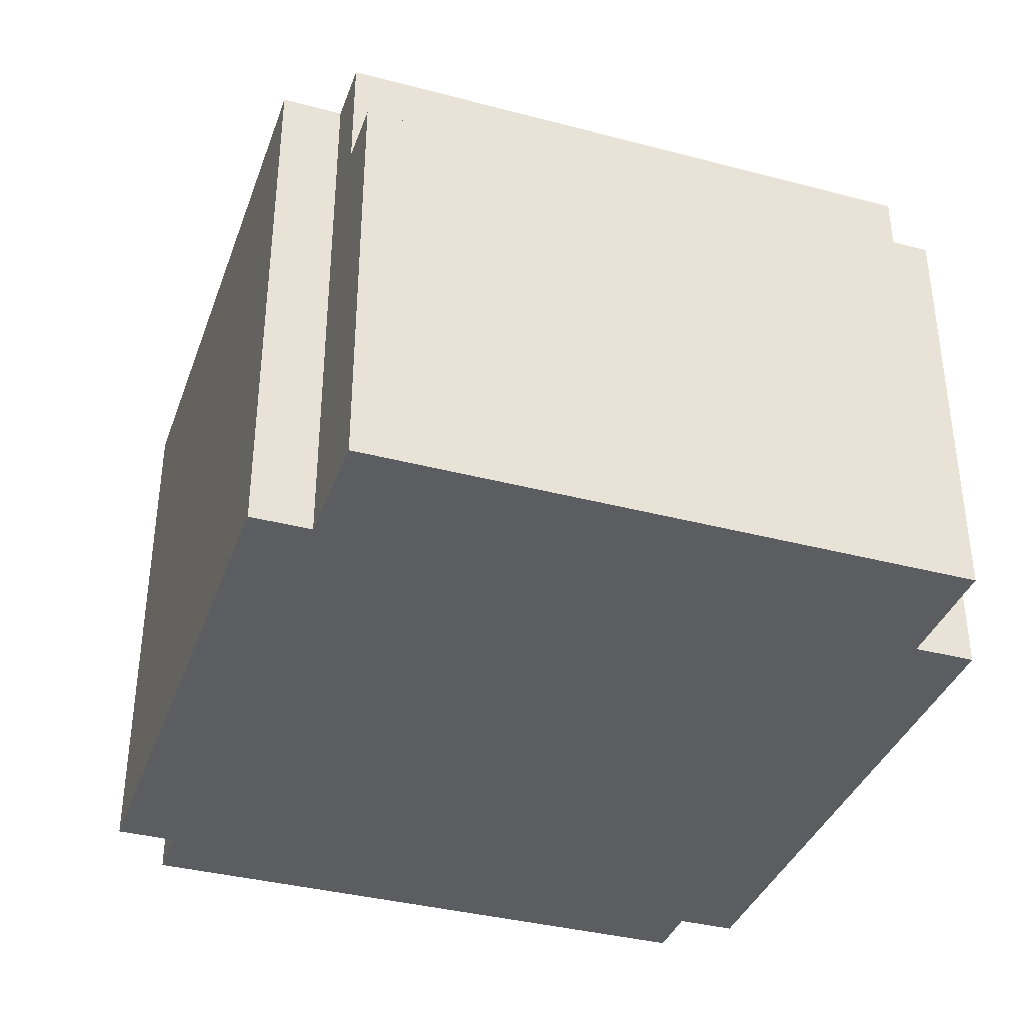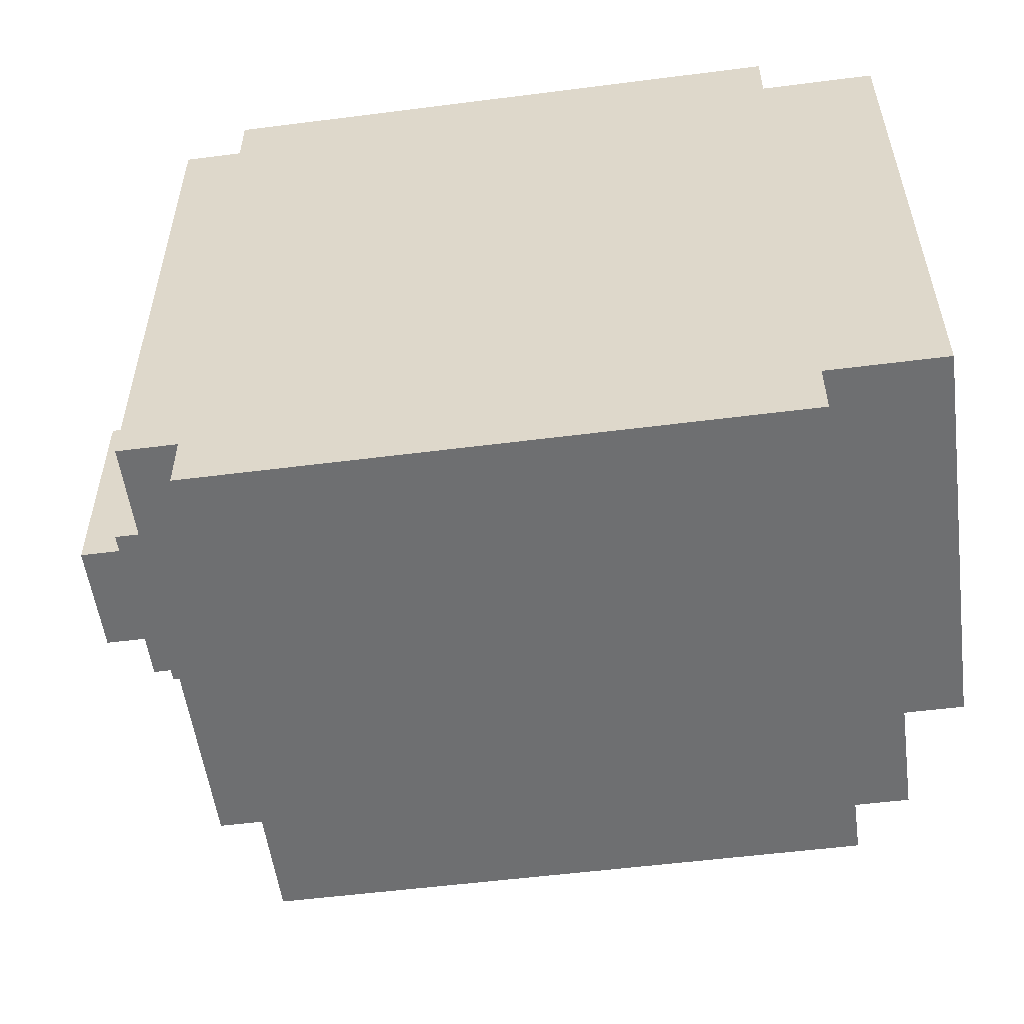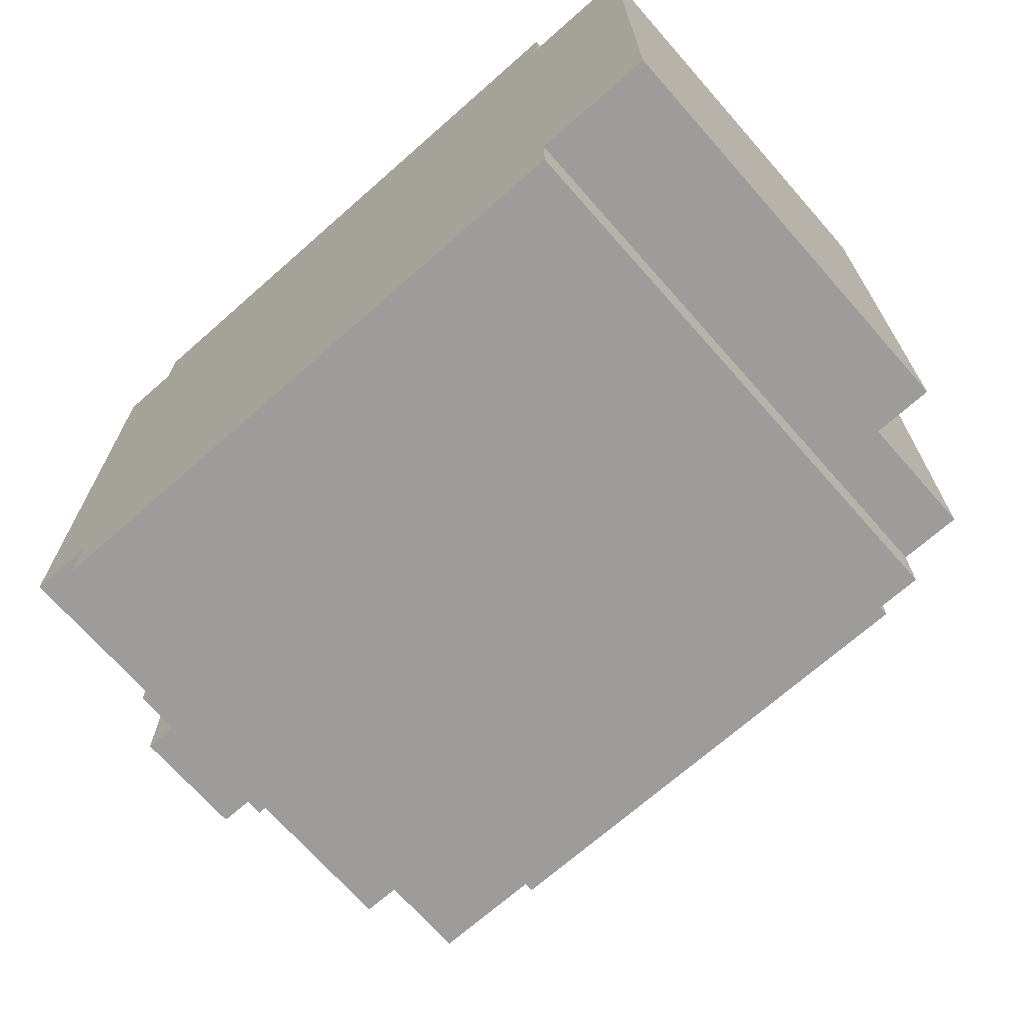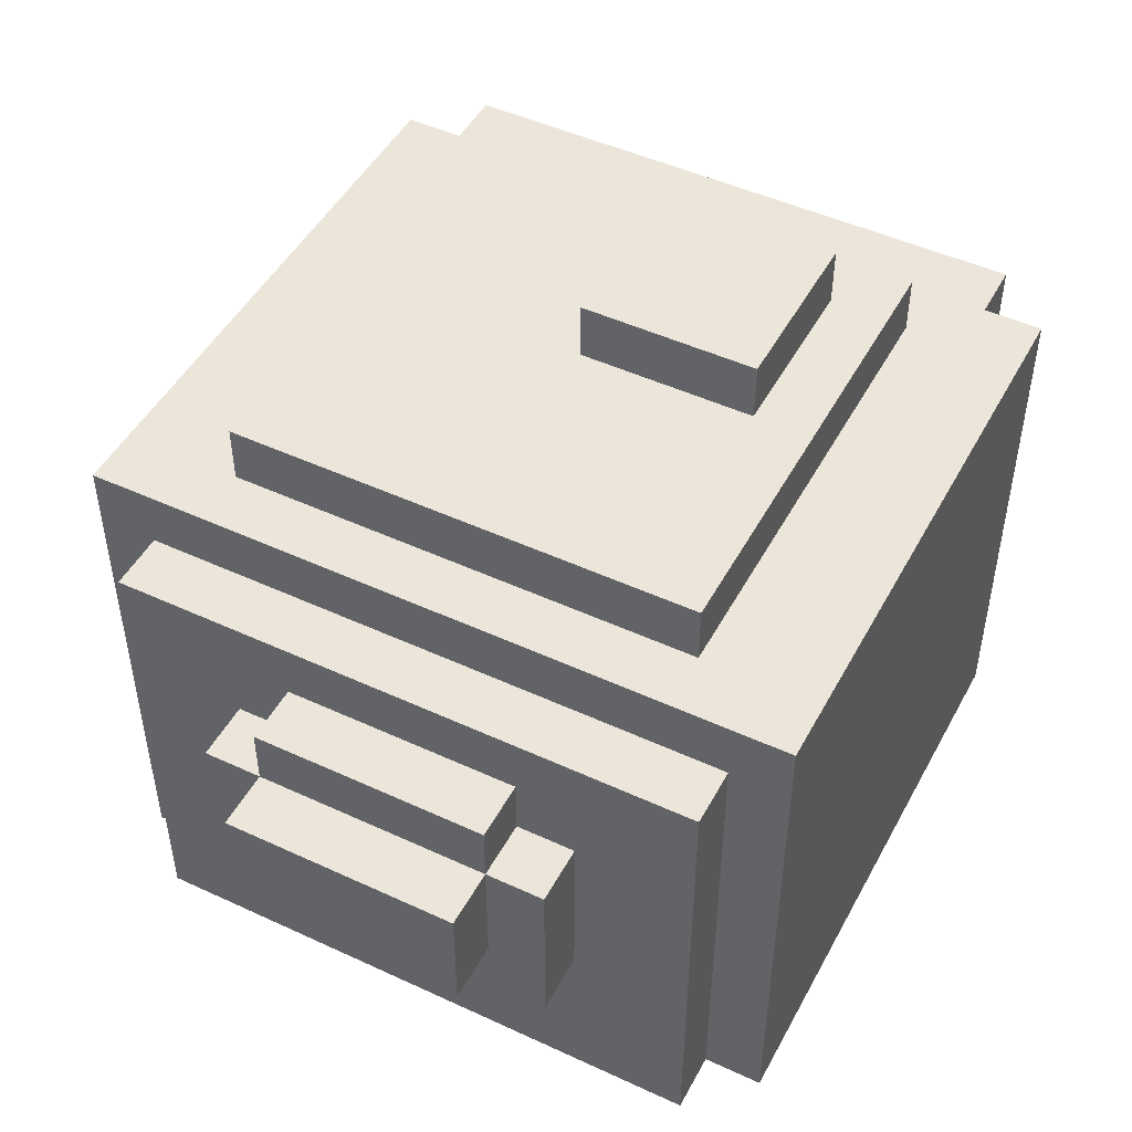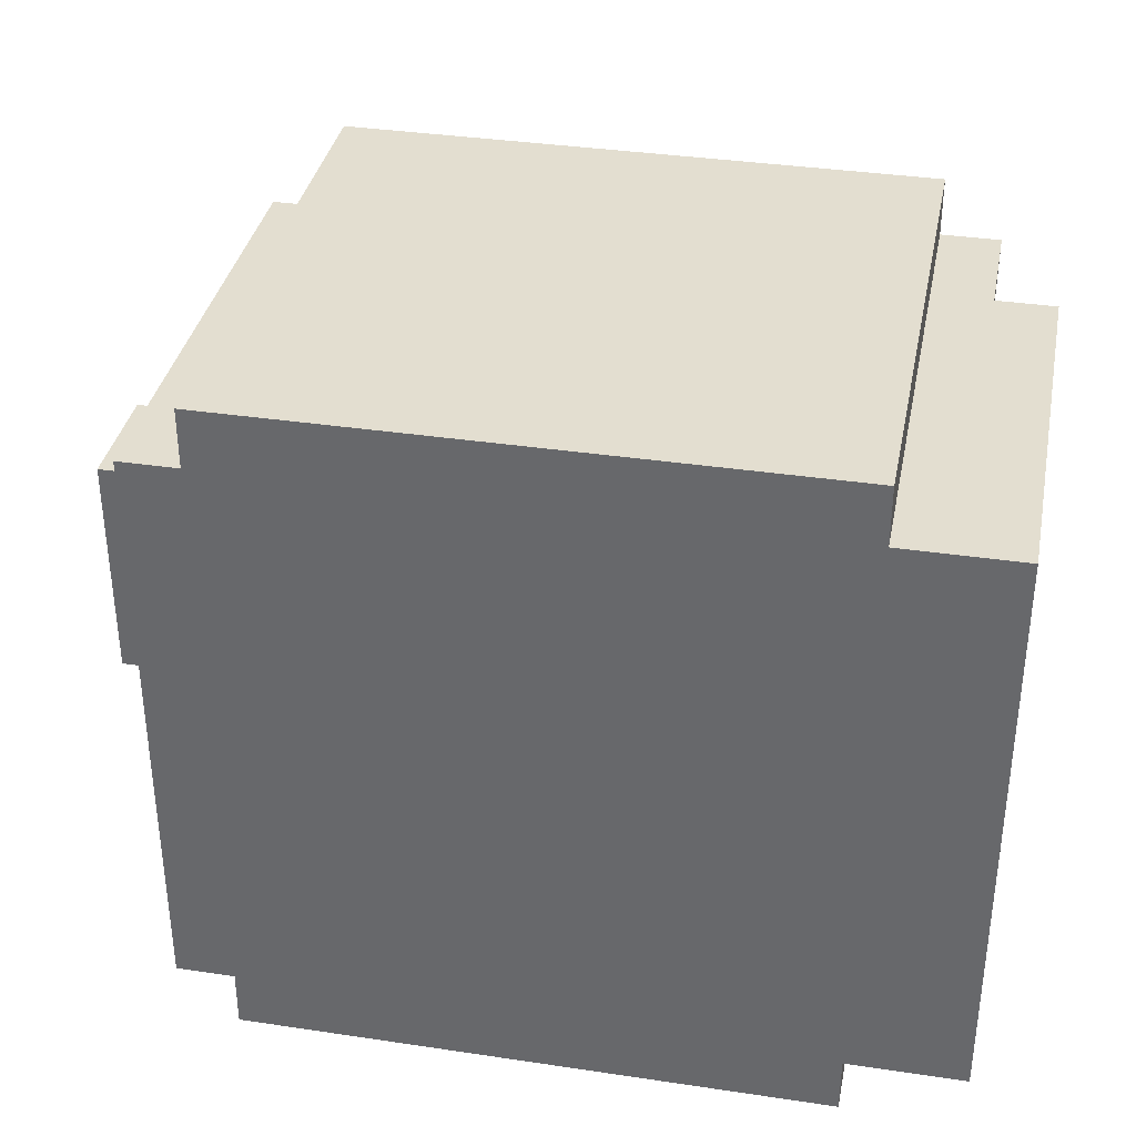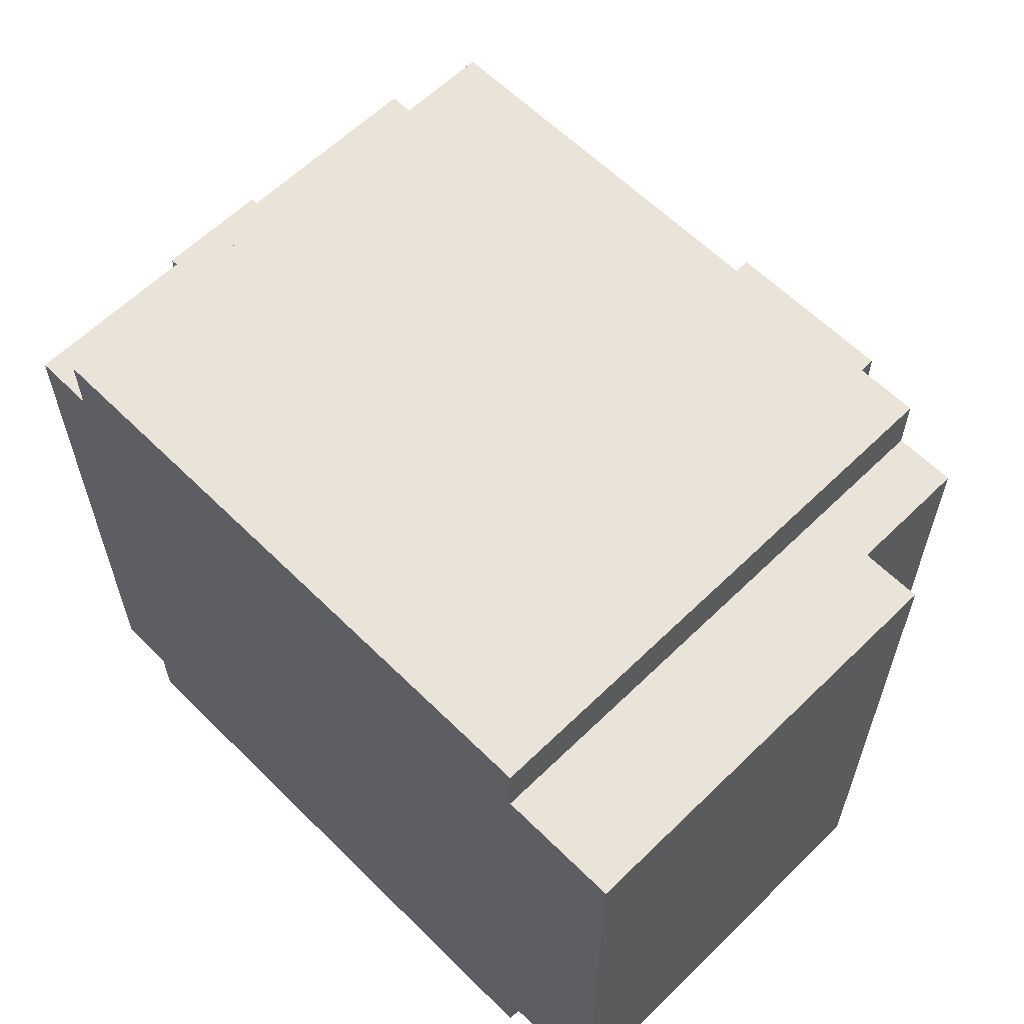
<metadata>
{"format":"obj","ext":"obj","renderer":"f3d","projection":"perspective","resolution":1024,"background":"white","views":[{"elev":-37.2,"azim":71.3,"up":"+Y"},{"elev":-54.6,"azim":7.7,"up":"+Z"},{"elev":-70.2,"azim":41.4,"up":"+Z"},{"elev":48.1,"azim":-62.6,"up":"+Y"},{"elev":35.8,"azim":11.1,"up":"+Z"},{"elev":61.0,"azim":45.2,"up":"+Z"}]}
</metadata>
<code>
o
v 1 3.5 -1.8
v 1 3.5 -2.2
v 1 3.7 -1.8
v 1 3.7 -2.2
v 1.1 3.4 -1.7
v 1.1 3.4 -2.3
v 1.1 3.5 -1.8
v 1.1 3.5 -2.2
v 1.1 3.7 -1.7
v 1.1 3.7 -1.8
v 1.1 3.7 -2.2
v 1.1 3.7 -2.3
v 1.1 3.8 -1.8
v 1.1 3.8 -2.2
v 1.2 3.1 -1.5
v 1.2 3.1 -2.5
v 1.2 3.4 -1.7
v 1.2 3.4 -2.3
v 1.2 3.7 -1.7
v 1.2 3.7 -1.8
v 1.2 3.7 -2.2
v 1.2 3.7 -2.3
v 1.2 3.8 -1.8
v 1.2 3.8 -2.2
v 1.2 3.9 -1.5
v 1.2 3.9 -2.5
v 1.3 3.1 -1.4
v 1.3 3.1 -1.5
v 1.3 3.1 -2.5
v 1.3 3.1 -2.6
v 1.3 3.9 -1.5
v 1.3 3.9 -2.5
v 1.3 4 -1.4
v 1.3 4 -2.6
v 1.4 4 -1.6
v 1.4 4 -2.4
v 1.4 4.1 -1.6
v 1.4 4.1 -2.4
v 1.8 4.1 -1.7
v 1.8 4.1 -2
v 1.8 4.2 -1.7
v 1.8 4.2 -2
v 2.1 4.1 -1.7
v 2.1 4.1 -2
v 2.1 4.2 -1.7
v 2.1 4.2 -2
v 2.2 4 -1.6
v 2.2 4 -2.4
v 2.2 4.1 -1.6
v 2.2 4.1 -2.4
v 2.3 3.1 -1.4
v 2.3 3.1 -1.5
v 2.3 3.1 -2.5
v 2.3 3.1 -2.6
v 2.3 4 -1.4
v 2.3 4 -1.5
v 2.3 4 -2.5
v 2.3 4 -2.6
v 2.4 3.8 -1.5
v 2.4 3.8 -2.5
v 2.4 4 -1.5
v 2.4 4 -2.5
v 2.5 3.1 -1.5
v 2.5 3.1 -2.5
v 2.5 3.8 -1.5
v 2.5 3.8 -2.5
v 1.3 3.1 -1.4
v 1.3 4 -1.4
v 1.5 3.5 -1.4
v 1.5 3.6 -1.4
v 1.6 3.3 -1.4
v 1.6 3.5 -1.4
v 1.6 3.6 -1.4
v 1.6 3.8 -1.4
v 1.7 3.4 -1.4
v 1.7 3.5 -1.4
v 1.7 3.6 -1.4
v 1.7 3.7 -1.4
v 1.8 3.2 -1.4
v 1.8 3.3 -1.4
v 1.8 3.4 -1.4
v 1.8 3.5 -1.4
v 1.8 3.6 -1.4
v 1.8 3.7 -1.4
v 1.8 3.8 -1.4
v 1.8 3.9 -1.4
v 1.9 3.2 -1.4
v 1.9 3.3 -1.4
v 1.9 3.4 -1.4
v 1.9 3.5 -1.4
v 1.9 3.6 -1.4
v 1.9 3.7 -1.4
v 1.9 3.8 -1.4
v 1.9 3.9 -1.4
v 2 3.4 -1.4
v 2 3.5 -1.4
v 2 3.6 -1.4
v 2 3.7 -1.4
v 2.1 3.3 -1.4
v 2.1 3.5 -1.4
v 2.1 3.6 -1.4
v 2.1 3.8 -1.4
v 2.2 3.5 -1.4
v 2.2 3.6 -1.4
v 2.3 3.1 -1.4
v 2.3 4 -1.4
v 1.2 3.1 -1.5
v 1.2 3.9 -1.5
v 1.3 3.1 -1.5
v 1.3 3.9 -1.5
v 2.3 3.1 -1.5
v 2.3 4 -1.5
v 2.4 3.8 -1.5
v 2.4 4 -1.5
v 2.5 3.1 -1.5
v 2.5 3.8 -1.5
v 1.4 4 -1.6
v 1.4 4.1 -1.6
v 2.2 4 -1.6
v 2.2 4.1 -1.6
v 1.1 3.4 -1.7
v 1.1 3.7 -1.7
v 1.2 3.4 -1.7
v 1.2 3.7 -1.7
v 1.8 4.1 -1.7
v 1.8 4.2 -1.7
v 2.1 4.1 -1.7
v 2.1 4.2 -1.7
v 1 3.5 -1.8
v 1 3.7 -1.8
v 1.1 3.5 -1.8
v 1.1 3.7 -1.8
v 1.1 3.8 -1.8
v 1.2 3.7 -1.8
v 1.2 3.8 -1.8
v 1.8 4.1 -2
v 1.8 4.2 -2
v 2.1 4.1 -2
v 2.1 4.2 -2
v 1 3.5 -2.2
v 1 3.7 -2.2
v 1.1 3.5 -2.2
v 1.1 3.7 -2.2
v 1.1 3.8 -2.2
v 1.2 3.7 -2.2
v 1.2 3.8 -2.2
v 1.1 3.4 -2.3
v 1.1 3.7 -2.3
v 1.2 3.4 -2.3
v 1.2 3.7 -2.3
v 1.4 4 -2.4
v 1.4 4.1 -2.4
v 2.2 4 -2.4
v 2.2 4.1 -2.4
v 1.2 3.1 -2.5
v 1.2 3.9 -2.5
v 1.3 3.1 -2.5
v 1.3 3.9 -2.5
v 2.3 3.1 -2.5
v 2.3 4 -2.5
v 2.4 3.8 -2.5
v 2.4 4 -2.5
v 2.5 3.1 -2.5
v 2.5 3.8 -2.5
v 1.3 3.1 -2.6
v 1.3 4 -2.6
v 2.3 3.1 -2.6
v 2.3 4 -2.6
v 1.3 3.1 -1.4
v 2.3 3.1 -1.4
v 1.2 3.1 -1.5
v 1.3 3.1 -1.5
v 2.3 3.1 -1.5
v 2.5 3.1 -1.5
v 1.2 3.1 -2.5
v 1.3 3.1 -2.5
v 2.3 3.1 -2.5
v 2.5 3.1 -2.5
v 1.3 3.1 -2.6
v 2.3 3.1 -2.6
v 1.1 3.4 -1.7
v 1.2 3.4 -1.7
v 1.1 3.4 -2.3
v 1.2 3.4 -2.3
v 1 3.5 -1.8
v 1.1 3.5 -1.8
v 1 3.5 -2.2
v 1.1 3.5 -2.2
v 1.1 3.7 -1.7
v 1.2 3.7 -1.7
v 1 3.7 -1.8
v 1.1 3.7 -1.8
v 1.2 3.7 -1.8
v 1 3.7 -2.2
v 1.1 3.7 -2.2
v 1.2 3.7 -2.2
v 1.1 3.7 -2.3
v 1.2 3.7 -2.3
v 2.4 3.8 -1.5
v 2.5 3.8 -1.5
v 1.1 3.8 -1.8
v 1.2 3.8 -1.8
v 1.1 3.8 -2.2
v 1.2 3.8 -2.2
v 2.4 3.8 -2.5
v 2.5 3.8 -2.5
v 1.2 3.9 -1.5
v 1.3 3.9 -1.5
v 1.2 3.9 -2.5
v 1.3 3.9 -2.5
v 1.3 4 -1.4
v 2.3 4 -1.4
v 2.3 4 -1.5
v 2.4 4 -1.5
v 1.4 4 -1.6
v 2.2 4 -1.6
v 1.4 4 -2.4
v 2.2 4 -2.4
v 2.3 4 -2.5
v 2.4 4 -2.5
v 1.3 4 -2.6
v 2.3 4 -2.6
v 1.4 4.1 -1.6
v 2.2 4.1 -1.6
v 1.8 4.1 -1.7
v 2.1 4.1 -1.7
v 1.8 4.1 -2
v 2.1 4.1 -2
v 1.4 4.1 -2.4
v 2.2 4.1 -2.4
v 1.8 4.2 -1.7
v 2.1 4.2 -1.7
v 1.8 4.2 -2
v 2.1 4.2 -2
f 3 2 1
f 4 2 3
f 7 6 5
f 8 6 7
f 9 7 5
f 10 7 9
f 11 6 8
f 12 6 11
f 13 11 10
f 14 11 13
f 17 16 15
f 18 16 17
f 19 17 15
f 22 16 18
f 23 20 19
f 24 22 21
f 25 23 19
f 25 24 23
f 25 19 15
f 26 22 24
f 26 24 25
f 26 16 22
f 31 28 27
f 32 30 29
f 33 31 27
f 33 32 31
f 34 30 32
f 34 32 33
f 37 36 35
f 38 36 37
f 41 40 39
f 42 40 41
f 43 44 45
f 45 44 46
f 47 48 49
f 49 48 50
f 51 52 55
f 55 52 56
f 53 54 57
f 57 54 58
f 59 60 61
f 61 60 62
f 63 64 65
f 65 64 66
f 69 68 67
f 70 68 69
f 71 69 67
f 72 70 69
f 72 69 71
f 73 68 70
f 73 70 72
f 74 68 73
f 75 72 71
f 75 73 72
f 75 74 73
f 76 74 75
f 77 74 76
f 78 74 77
f 79 71 67
f 80 75 71
f 80 71 79
f 81 76 75
f 81 75 80
f 82 77 76
f 82 76 81
f 83 78 77
f 83 77 82
f 84 74 78
f 84 78 83
f 85 68 74
f 85 74 84
f 86 68 85
f 87 84 83
f 87 83 82
f 87 86 85
f 87 85 84
f 87 82 81
f 87 81 80
f 87 80 79
f 87 79 67
f 88 86 87
f 89 86 88
f 90 86 89
f 91 86 90
f 92 86 91
f 93 86 92
f 94 68 86
f 94 86 93
f 95 89 88
f 95 90 89
f 96 91 90
f 96 90 95
f 97 92 91
f 97 91 96
f 98 93 92
f 98 92 97
f 99 97 96
f 99 88 87
f 99 98 97
f 99 96 95
f 99 95 88
f 100 98 99
f 101 98 100
f 102 93 98
f 102 98 101
f 102 94 93
f 103 101 100
f 103 100 99
f 104 102 101
f 104 101 103
f 105 87 67
f 105 103 99
f 105 104 103
f 105 99 87
f 106 94 102
f 106 104 105
f 106 102 104
f 106 68 94
f 109 108 107
f 110 108 109
f 113 112 111
f 114 112 113
f 115 113 111
f 116 113 115
f 119 118 117
f 120 118 119
f 123 122 121
f 124 122 123
f 127 126 125
f 128 126 127
f 131 130 129
f 132 130 131
f 134 133 132
f 135 133 134
f 136 137 138
f 138 137 139
f 140 141 142
f 142 141 143
f 143 144 145
f 145 144 146
f 147 148 149
f 149 148 150
f 151 152 153
f 153 152 154
f 155 156 157
f 157 156 158
f 159 160 161
f 161 160 162
f 159 161 163
f 163 161 164
f 165 166 167
f 167 166 168
f 172 170 169
f 173 170 172
f 175 172 171
f 175 174 173
f 175 173 172
f 176 174 175
f 177 174 176
f 178 174 177
f 179 177 176
f 180 177 179
f 183 182 181
f 184 182 183
f 187 186 185
f 188 186 187
f 189 190 192
f 192 190 193
f 191 192 194
f 194 192 195
f 195 196 197
f 197 196 198
f 201 202 203
f 203 202 204
f 199 200 205
f 205 200 206
f 207 208 209
f 209 208 210
f 211 212 213
f 211 213 215
f 213 214 215
f 215 214 216
f 211 215 217
f 216 214 218
f 218 214 219
f 217 218 219
f 219 214 220
f 211 217 221
f 217 219 221
f 221 219 222
f 223 224 225
f 225 224 226
f 223 225 227
f 226 224 228
f 223 227 229
f 227 228 229
f 228 224 230
f 229 228 230
f 231 232 233
f 233 232 234

</code>
